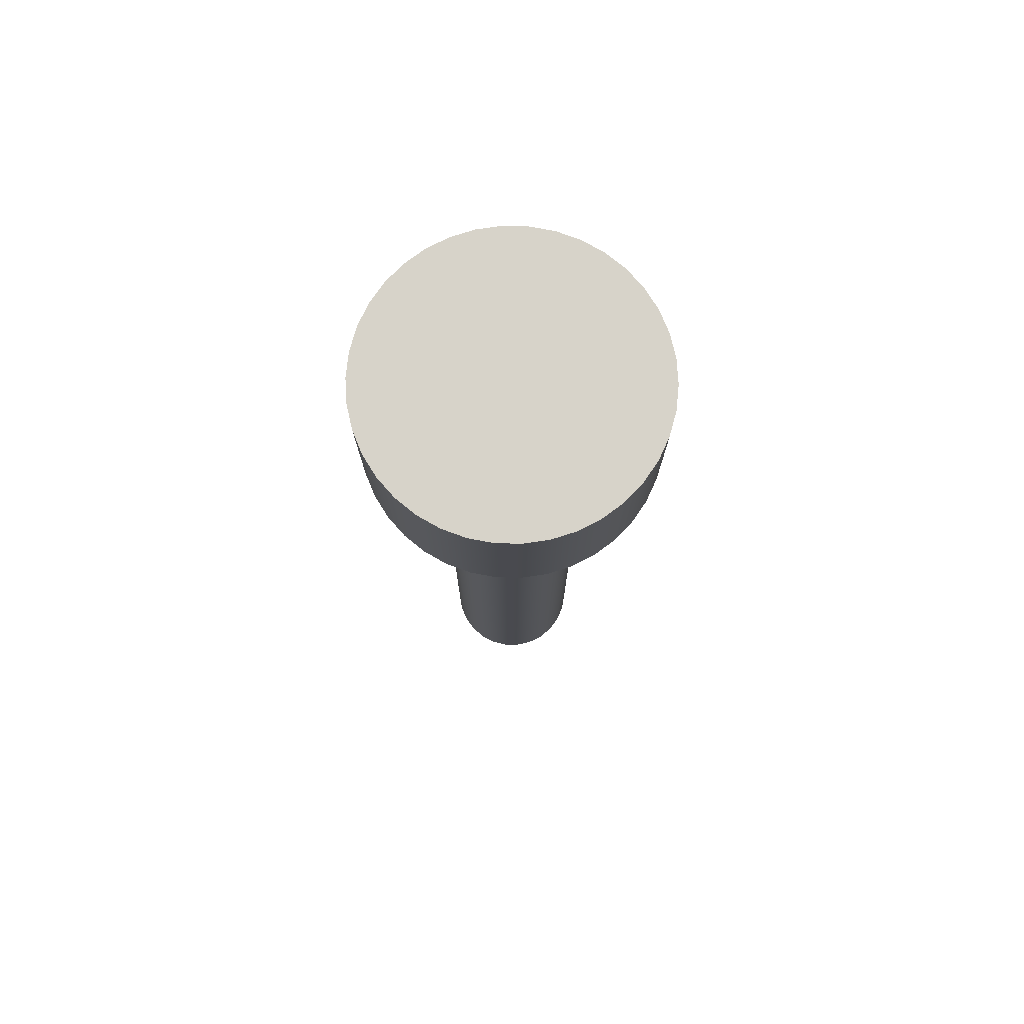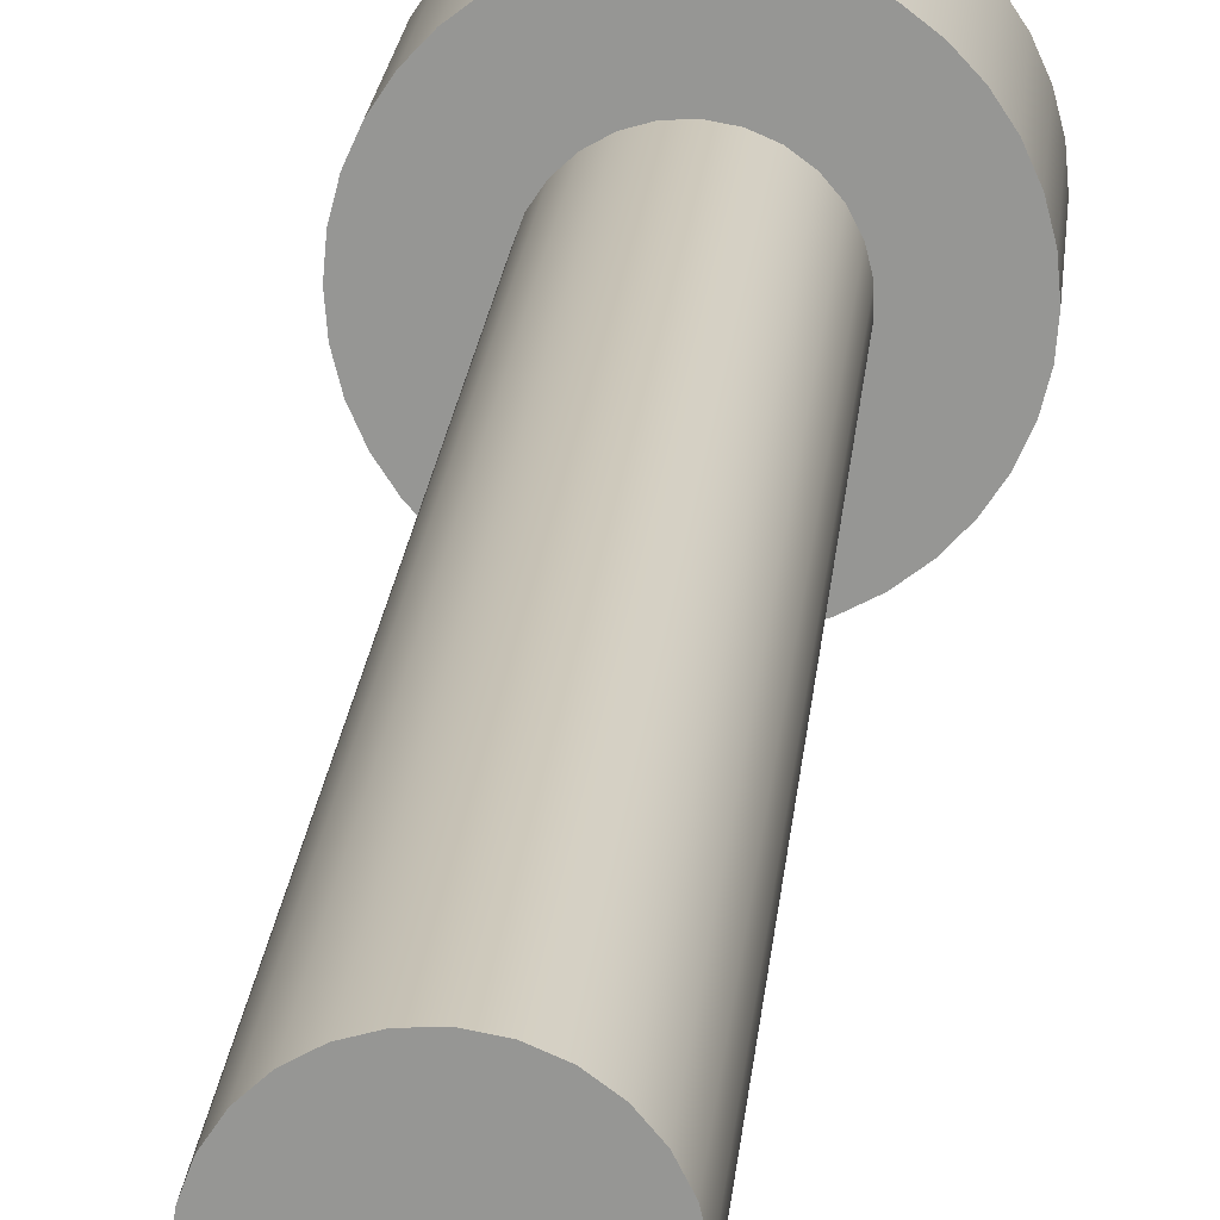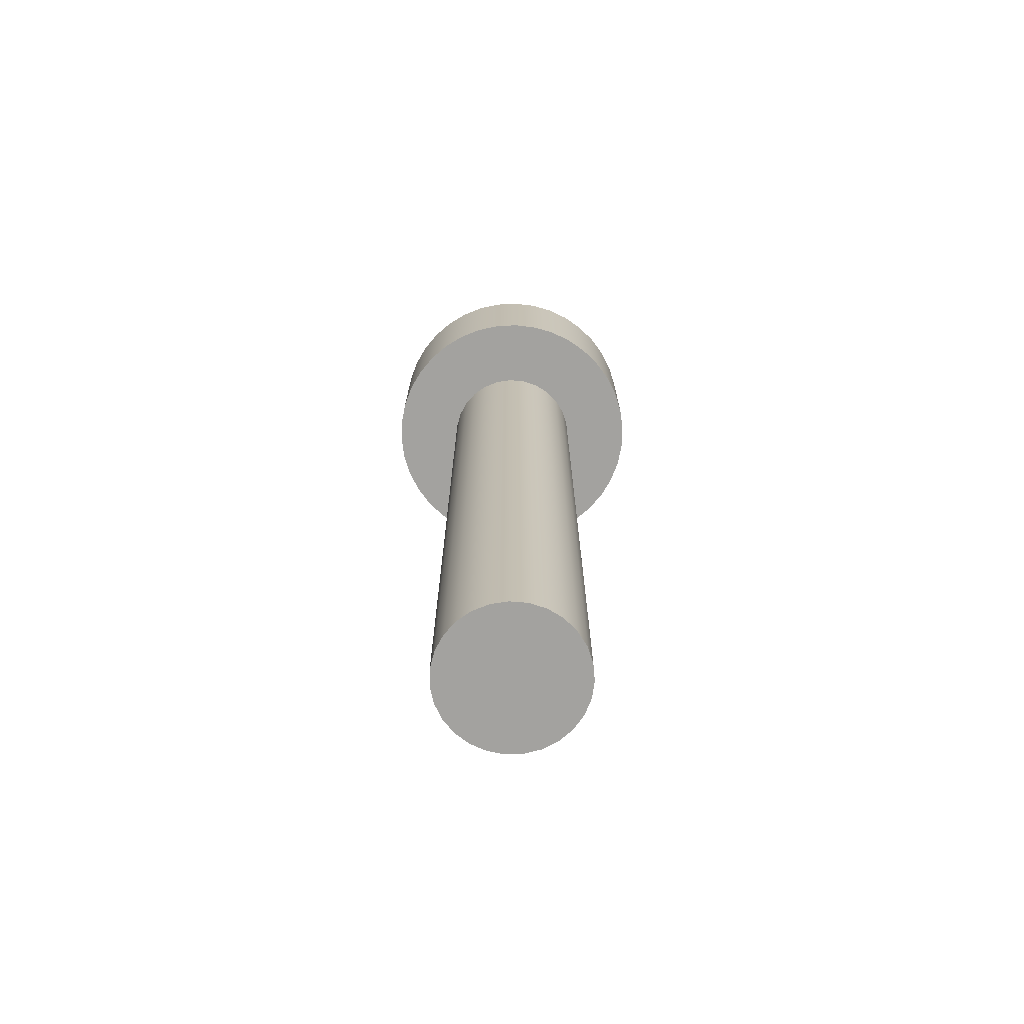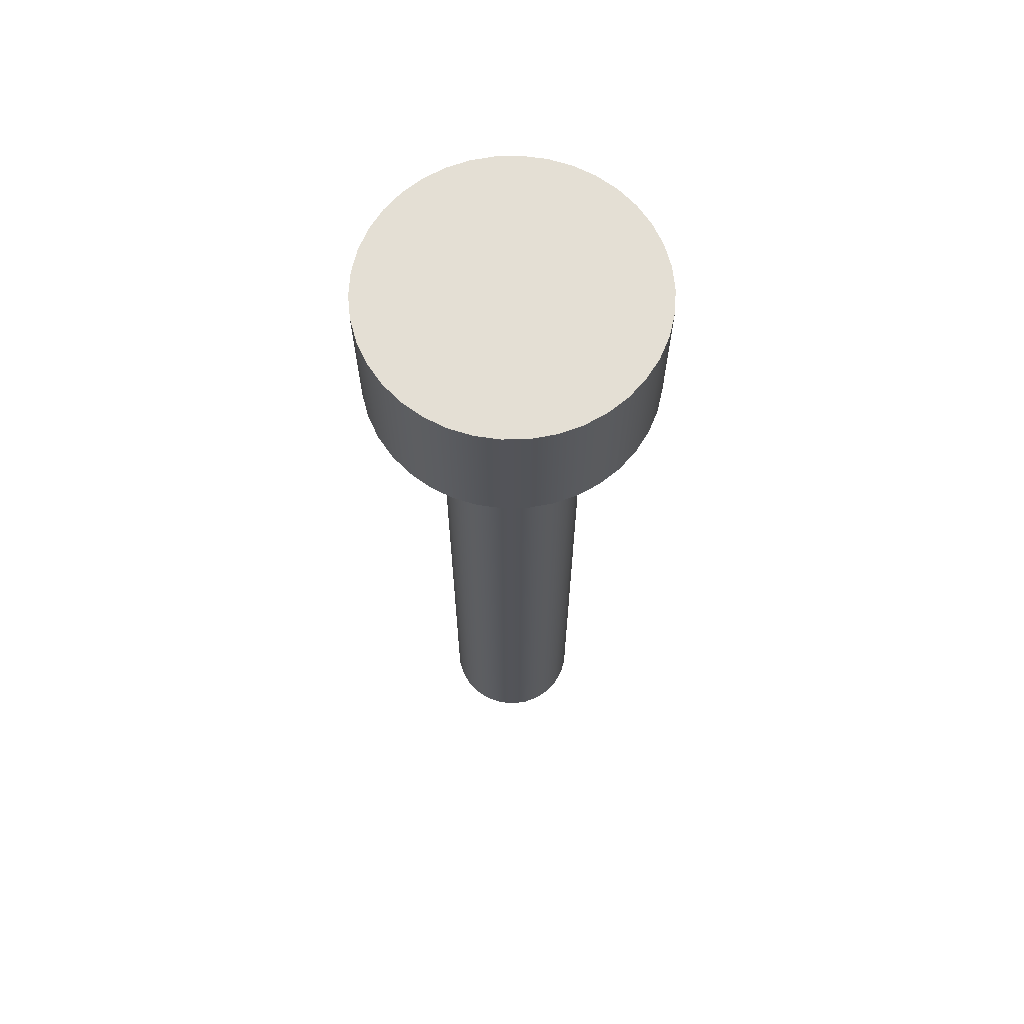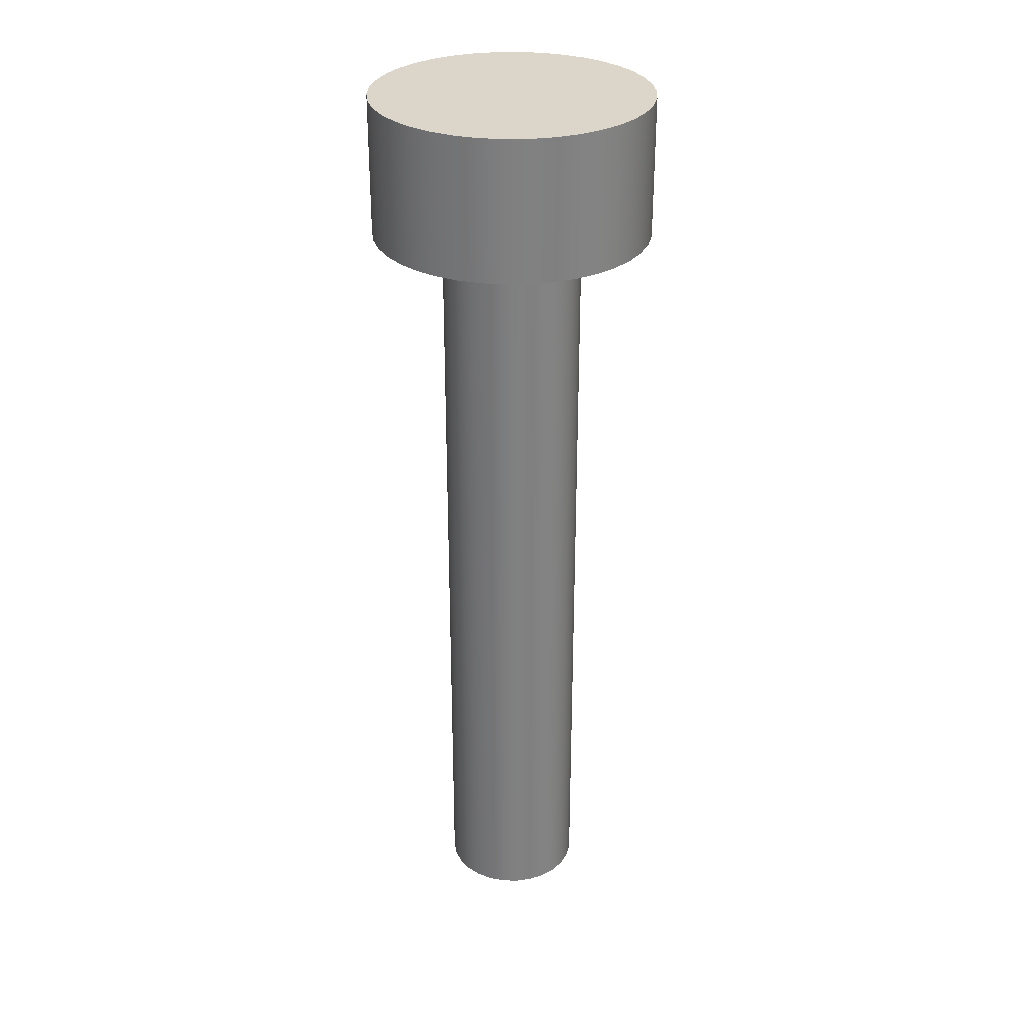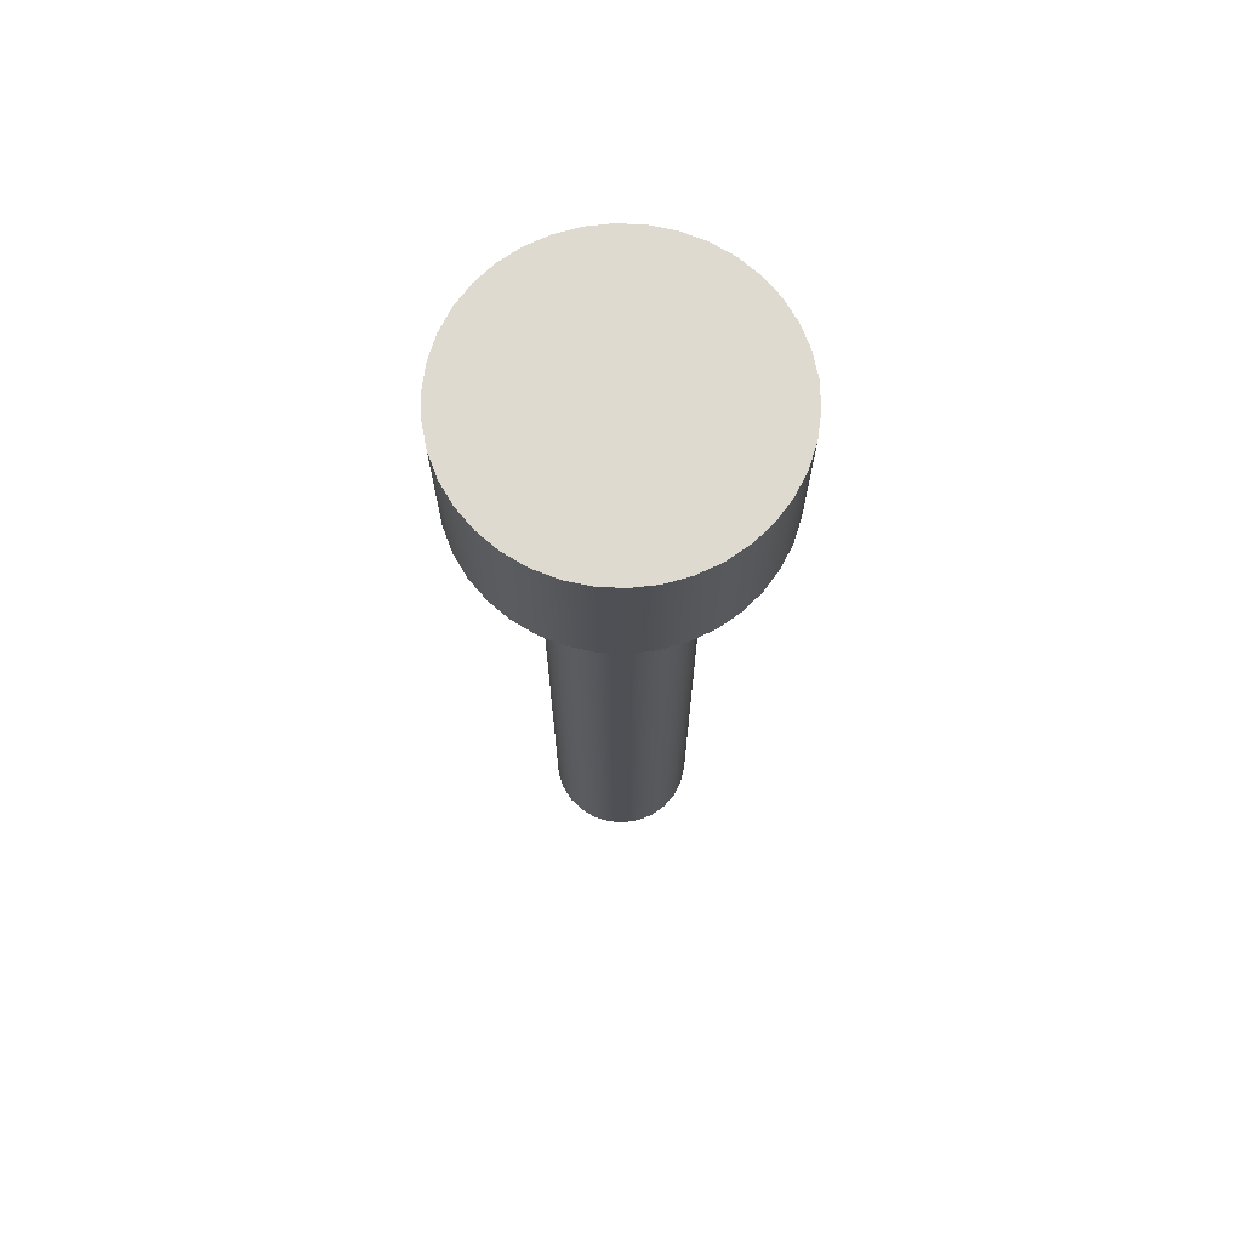
<metadata>
{"format":"obj","ext":"obj","renderer":"f3d","projection":"perspective","resolution":1024,"background":"white","views":[{"elev":76.4,"azim":77.0,"up":"+Y"},{"elev":21.4,"azim":5.3,"up":"+Z"},{"elev":-72.4,"azim":-34.9,"up":"+Y"},{"elev":66.3,"azim":55.7,"up":"+Y"},{"elev":30.1,"azim":-68.1,"up":"+Y"},{"elev":70.7,"azim":40.8,"up":"+Y"}]}
</metadata>
<code>
v -0.15 -1.7 1.837e-17
v -0.146 -1.7 0.03459
v -0.134 -1.7 0.06732
v -0.1149 -1.7 0.09642
v -0.08957 -1.7 0.1203
v -0.05941 -1.7 0.1377
v -0.02605 -1.7 0.1477
v 0.008722 -1.7 0.1497
v 0.04302 -1.7 0.1437
v 0.075 -1.7 0.1299
v 0.1029 -1.7 0.1091
v 0.1253 -1.7 0.08243
v 0.141 -1.7 0.0513
v 0.149 -1.7 0.01741
v 0.149 -1.7 -0.01741
v 0.141 -1.7 -0.0513
v 0.1253 -1.7 -0.08243
v 0.1029 -1.7 -0.1091
v 0.075 -1.7 -0.1299
v 0.04302 -1.7 -0.1437
v 0.008722 -1.7 -0.1497
v -0.02605 -1.7 -0.1477
v -0.05941 -1.7 -0.1377
v -0.08957 -1.7 -0.1203
v -0.1149 -1.7 -0.09642
v -0.134 -1.7 -0.06732
v -0.146 -1.7 -0.03459
v -0.15 0 1.837e-17
v -0.146 0 -0.03459
v -0.134 0 -0.06732
v -0.1149 0 -0.09642
v -0.08957 0 -0.1203
v -0.05941 0 -0.1377
v -0.02605 0 -0.1477
v 0.008722 0 -0.1497
v 0.04302 0 -0.1437
v 0.075 0 -0.1299
v 0.1029 0 -0.1091
v 0.1253 0 -0.08243
v 0.141 0 -0.0513
v 0.149 0 -0.01741
v 0.149 0 0.01741
v 0.141 0 0.0513
v 0.1253 0 0.08243
v 0.1029 0 0.1091
v 0.075 0 0.1299
v 0.04302 0 0.1437
v 0.008722 0 0.1497
v -0.02605 0 0.1477
v -0.05941 0 0.1377
v -0.08957 0 0.1203
v -0.1149 0 0.09642
v -0.134 0 0.06732
v -0.146 0 0.03459
v -0.15 0 1.837e-17
v -0.15 -1.7 1.837e-17
v -0.15 -1.7 1.837e-17
v -0.146 -1.7 -0.03459
v -0.134 -1.7 -0.06732
v -0.1149 -1.7 -0.09642
v -0.08957 -1.7 -0.1203
v -0.05941 -1.7 -0.1377
v -0.02605 -1.7 -0.1477
v 0.008722 -1.7 -0.1497
v 0.04302 -1.7 -0.1437
v 0.075 -1.7 -0.1299
v 0.1029 -1.7 -0.1091
v 0.1253 -1.7 -0.08243
v 0.141 -1.7 -0.0513
v 0.149 -1.7 -0.01741
v 0.149 -1.7 0.01741
v 0.141 -1.7 0.0513
v 0.1253 -1.7 0.08243
v 0.1029 -1.7 0.1091
v 0.075 -1.7 0.1299
v 0.04302 -1.7 0.1437
v 0.008722 -1.7 0.1497
v -0.02605 -1.7 0.1477
v -0.05941 -1.7 0.1377
v -0.08957 -1.7 0.1203
v -0.1149 -1.7 0.09642
v -0.134 -1.7 0.06732
v -0.146 -1.7 0.03459
v -0.3 0.3 3.674e-17
v -0.2959 0.3 -0.04938
v -0.2837 0.3 -0.09741
v -0.2638 0.3 -0.1428
v -0.2367 0.3 -0.1843
v -0.2032 0.3 -0.2207
v -0.1641 0.3 -0.2511
v -0.1205 0.3 -0.2747
v -0.07365 0.3 -0.2908
v -0.02477 0.3 -0.299
v 0.02477 0.3 -0.299
v 0.07365 0.3 -0.2908
v 0.1205 0.3 -0.2747
v 0.1641 0.3 -0.2511
v 0.2032 0.3 -0.2207
v 0.2367 0.3 -0.1843
v 0.2638 0.3 -0.1428
v 0.2837 0.3 -0.09741
v 0.2959 0.3 -0.04938
v 0.3 0.3 0
v 0.2959 0.3 0.04938
v 0.2837 0.3 0.09741
v 0.2638 0.3 0.1428
v 0.2367 0.3 0.1843
v 0.2032 0.3 0.2207
v 0.1641 0.3 0.2511
v 0.1205 0.3 0.2747
v 0.07365 0.3 0.2908
v 0.02477 0.3 0.299
v -0.02477 0.3 0.299
v -0.07365 0.3 0.2908
v -0.1205 0.3 0.2747
v -0.1641 0.3 0.2511
v -0.2032 0.3 0.2207
v -0.2367 0.3 0.1843
v -0.2638 0.3 0.1428
v -0.2837 0.3 0.09741
v -0.2959 0.3 0.04938
v -0.3 0 3.674e-17
v -0.2959 0 0.04938
v -0.2837 0 0.09741
v -0.2638 0 0.1428
v -0.2367 0 0.1843
v -0.2032 0 0.2207
v -0.1641 0 0.2511
v -0.1205 0 0.2747
v -0.07365 0 0.2908
v -0.02477 0 0.299
v 0.02477 0 0.299
v 0.07365 0 0.2908
v 0.1205 0 0.2747
v 0.1641 0 0.2511
v 0.2032 0 0.2207
v 0.2367 0 0.1843
v 0.2638 0 0.1428
v 0.2837 0 0.09741
v 0.2959 0 0.04938
v 0.3 0 0
v 0.2959 0 -0.04938
v 0.2837 0 -0.09741
v 0.2638 0 -0.1428
v 0.2367 0 -0.1843
v 0.2032 0 -0.2207
v 0.1641 0 -0.2511
v 0.1205 0 -0.2747
v 0.07365 0 -0.2908
v 0.02477 0 -0.299
v -0.02477 0 -0.299
v -0.07365 0 -0.2908
v -0.1205 0 -0.2747
v -0.1641 0 -0.2511
v -0.2032 0 -0.2207
v -0.2367 0 -0.1843
v -0.2638 0 -0.1428
v -0.2837 0 -0.09741
v -0.2959 0 -0.04938
v -0.3 0 3.674e-17
v -0.3 0.3 3.674e-17
v -0.3 0.3 3.674e-17
v -0.2959 0.3 0.04938
v -0.2837 0.3 0.09741
v -0.2638 0.3 0.1428
v -0.2367 0.3 0.1843
v -0.2032 0.3 0.2207
v -0.1641 0.3 0.2511
v -0.1205 0.3 0.2747
v -0.07365 0.3 0.2908
v -0.02477 0.3 0.299
v 0.02477 0.3 0.299
v 0.07365 0.3 0.2908
v 0.1205 0.3 0.2747
v 0.1641 0.3 0.2511
v 0.2032 0.3 0.2207
v 0.2367 0.3 0.1843
v 0.2638 0.3 0.1428
v 0.2837 0.3 0.09741
v 0.2959 0.3 0.04938
v 0.3 0.3 0
v 0.2959 0.3 -0.04938
v 0.2837 0.3 -0.09741
v 0.2638 0.3 -0.1428
v 0.2367 0.3 -0.1843
v 0.2032 0.3 -0.2207
v 0.1641 0.3 -0.2511
v 0.1205 0.3 -0.2747
v 0.07365 0.3 -0.2908
v 0.02477 0.3 -0.299
v -0.02477 0.3 -0.299
v -0.07365 0.3 -0.2908
v -0.1205 0.3 -0.2747
v -0.1641 0.3 -0.2511
v -0.2032 0.3 -0.2207
v -0.2367 0.3 -0.1843
v -0.2638 0.3 -0.1428
v -0.2837 0.3 -0.09741
v -0.2959 0.3 -0.04938
v -0.15 0 1.837e-17
v -0.146 0 0.03459
v -0.134 0 0.06732
v -0.1149 0 0.09642
v -0.08957 0 0.1203
v -0.05941 0 0.1377
v -0.02605 0 0.1477
v 0.008722 0 0.1497
v 0.04302 0 0.1437
v 0.075 0 0.1299
v 0.1029 0 0.1091
v 0.1253 0 0.08243
v 0.141 0 0.0513
v 0.149 0 0.01741
v 0.149 0 -0.01741
v 0.141 0 -0.0513
v 0.1253 0 -0.08243
v 0.1029 0 -0.1091
v 0.075 0 -0.1299
v 0.04302 0 -0.1437
v 0.008722 0 -0.1497
v -0.02605 0 -0.1477
v -0.05941 0 -0.1377
v -0.08957 0 -0.1203
v -0.1149 0 -0.09642
v -0.134 0 -0.06732
v -0.146 0 -0.03459
v -0.3 0 3.674e-17
v -0.2959 0 -0.04938
v -0.2837 0 -0.09741
v -0.2638 0 -0.1428
v -0.2367 0 -0.1843
v -0.2032 0 -0.2207
v -0.1641 0 -0.2511
v -0.1205 0 -0.2747
v -0.07365 0 -0.2908
v -0.02477 0 -0.299
v 0.02477 0 -0.299
v 0.07365 0 -0.2908
v 0.1205 0 -0.2747
v 0.1641 0 -0.2511
v 0.2032 0 -0.2207
v 0.2367 0 -0.1843
v 0.2638 0 -0.1428
v 0.2837 0 -0.09741
v 0.2959 0 -0.04938
v 0.3 0 0
v 0.2959 0 0.04938
v 0.2837 0 0.09741
v 0.2638 0 0.1428
v 0.2367 0 0.1843
v 0.2032 0 0.2207
v 0.1641 0 0.2511
v 0.1205 0 0.2747
v 0.07365 0 0.2908
v 0.02477 0 0.299
v -0.02477 0 0.299
v -0.07365 0 0.2908
v -0.1205 0 0.2747
v -0.1641 0 0.2511
v -0.2032 0 0.2207
v -0.2367 0 0.1843
v -0.2638 0 0.1428
v -0.2837 0 0.09741
v -0.2959 0 0.04938
g eea8c2e4-e32f-11ea-9fb0-54bf646e7e1f
f 2 54 1
f 1 54 55
f 56 28 27
f 27 28 29
f 27 29 26
f 26 29 30
f 26 30 25
f 25 30 31
f 25 31 24
f 24 31 32
f 24 32 23
f 23 32 33
f 23 33 22
f 22 33 34
f 22 34 21
f 21 34 35
f 21 35 20
f 20 35 36
f 20 36 19
f 19 36 37
f 19 37 18
f 18 37 38
f 18 38 17
f 17 38 39
f 17 39 16
f 16 39 40
f 16 40 15
f 15 40 41
f 15 41 14
f 14 41 42
f 14 42 13
f 13 42 43
f 13 43 12
f 12 43 44
f 12 44 11
f 11 44 45
f 11 45 10
f 10 45 46
f 10 46 9
f 9 46 47
f 9 47 8
f 8 47 48
f 8 48 7
f 7 48 49
f 7 49 6
f 6 49 50
f 6 50 5
f 5 50 51
f 5 51 4
f 4 51 52
f 4 52 3
f 3 52 53
f 3 53 2
f 2 53 54
g eeacba5a-e32f-11ea-a2fc-54bf646e7e1f
f 58 70 57
f 57 70 71
f 57 71 83
f 83 71 72
f 83 72 82
f 82 72 73
f 82 73 81
f 81 73 74
f 81 74 80
f 80 74 75
f 80 75 79
f 79 75 76
f 79 76 78
f 78 76 77
f 70 58 69
f 69 58 59
f 69 59 68
f 68 59 60
f 68 60 67
f 67 60 61
f 67 61 66
f 66 61 62
f 66 62 65
f 65 62 63
f 65 63 64
g ee41a102-e32f-11ea-bc7c-54bf646e7e1f
f 85 159 84
f 84 159 160
f 161 122 121
f 121 122 123
f 121 123 120
f 120 123 124
f 120 124 119
f 119 124 125
f 119 125 118
f 118 125 126
f 118 126 117
f 117 126 127
f 117 127 116
f 116 127 128
f 116 128 115
f 115 128 129
f 115 129 114
f 114 129 130
f 114 130 113
f 113 130 131
f 113 131 112
f 112 131 132
f 112 132 111
f 111 132 133
f 111 133 110
f 110 133 134
f 110 134 109
f 109 134 135
f 109 135 108
f 108 135 136
f 108 136 107
f 107 136 137
f 107 137 106
f 106 137 138
f 106 138 105
f 105 138 139
f 105 139 104
f 104 139 140
f 104 140 103
f 103 140 141
f 103 141 102
f 102 141 142
f 102 142 101
f 101 142 143
f 101 143 100
f 100 143 144
f 100 144 99
f 99 144 145
f 99 145 98
f 98 145 146
f 98 146 97
f 97 146 147
f 97 147 96
f 96 147 148
f 96 148 95
f 95 148 149
f 95 149 94
f 94 149 150
f 94 150 93
f 93 150 151
f 93 151 92
f 92 151 152
f 92 152 91
f 91 152 153
f 91 153 90
f 90 153 154
f 90 154 89
f 89 154 155
f 89 155 88
f 88 155 156
f 88 156 87
f 87 156 157
f 87 157 86
f 86 157 158
f 86 158 85
f 85 158 159
g ee4f5c08-e32f-11ea-aeaa-54bf646e7e1f
f 163 180 162
f 162 180 181
f 162 181 199
f 199 181 182
f 199 182 198
f 198 182 183
f 198 183 197
f 197 183 184
f 197 184 196
f 196 184 185
f 196 185 195
f 195 185 186
f 195 186 194
f 194 186 187
f 194 187 193
f 193 187 188
f 193 188 192
f 192 188 189
f 192 189 191
f 191 189 190
f 180 163 179
f 179 163 164
f 179 164 178
f 178 164 165
f 178 165 177
f 177 165 166
f 177 166 176
f 176 166 167
f 176 167 175
f 175 167 168
f 175 168 174
f 174 168 169
f 174 169 173
f 173 169 170
f 173 170 172
f 172 170 171
g ee550128-e32f-11ea-8ce0-54bf646e7e1f
f 201 264 200
f 200 264 227
f 200 227 228
f 264 201 263
f 263 201 202
f 263 202 262
f 262 202 261
f 261 202 203
f 261 203 260
f 260 203 204
f 260 204 259
f 259 204 205
f 259 205 258
f 258 205 257
f 257 205 206
f 257 206 256
f 256 206 207
f 256 207 255
f 255 207 254
f 254 207 208
f 254 208 253
f 253 208 209
f 253 209 252
f 252 209 210
f 252 210 251
f 251 210 250
f 250 210 211
f 250 211 249
f 249 211 212
f 249 212 248
f 248 212 247
f 247 212 213
f 247 213 246
f 246 213 214
f 246 214 245
f 245 214 215
f 245 215 244
f 244 215 243
f 243 215 216
f 243 216 242
f 242 216 217
f 242 217 241
f 241 217 240
f 240 217 218
f 240 218 239
f 239 218 219
f 239 219 238
f 238 219 220
f 238 220 237
f 237 220 236
f 236 220 221
f 236 221 235
f 235 221 222
f 235 222 234
f 234 222 233
f 233 222 223
f 233 223 232
f 232 223 224
f 232 224 231
f 231 224 225
f 231 225 230
f 230 225 229
f 229 225 226
f 229 226 228
f 228 226 200

</code>
